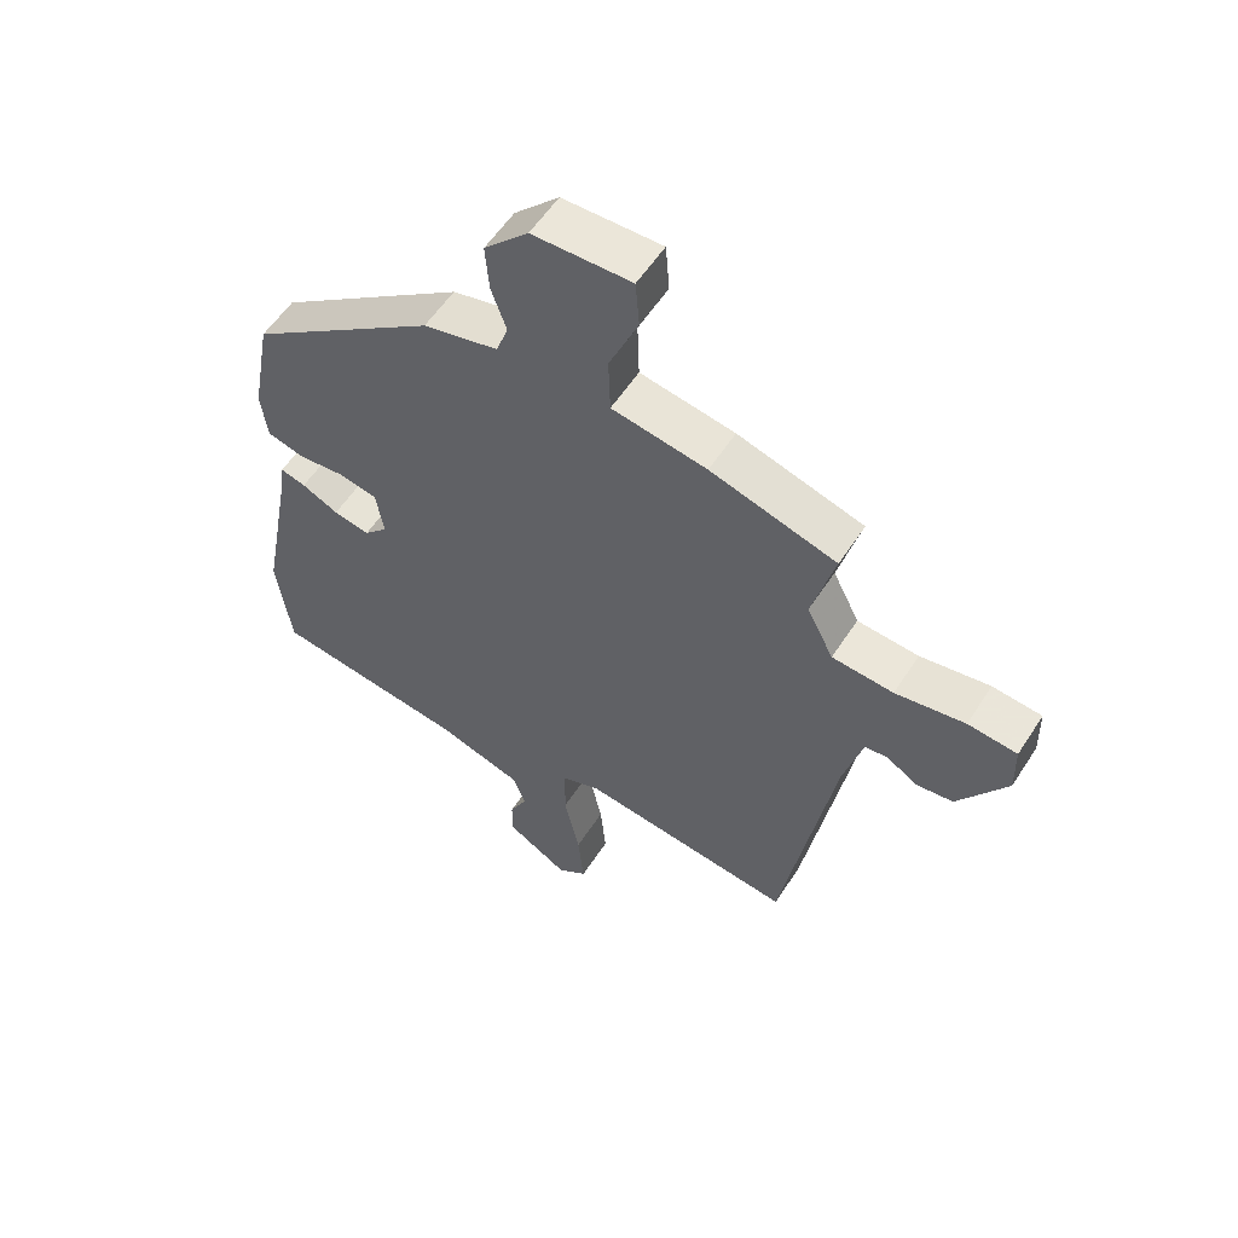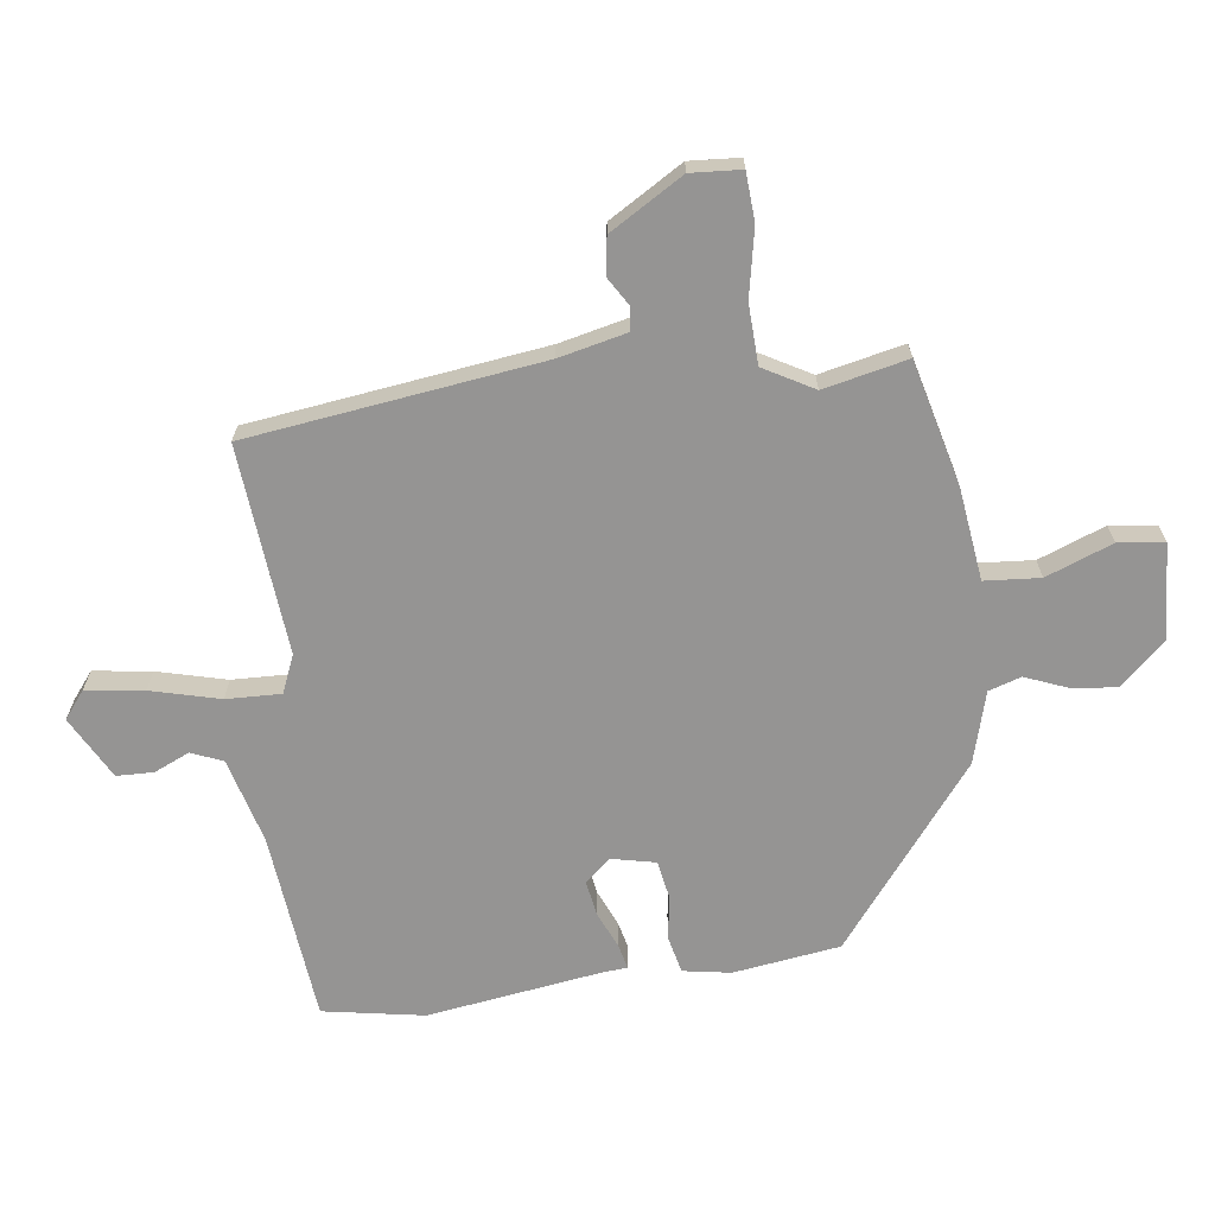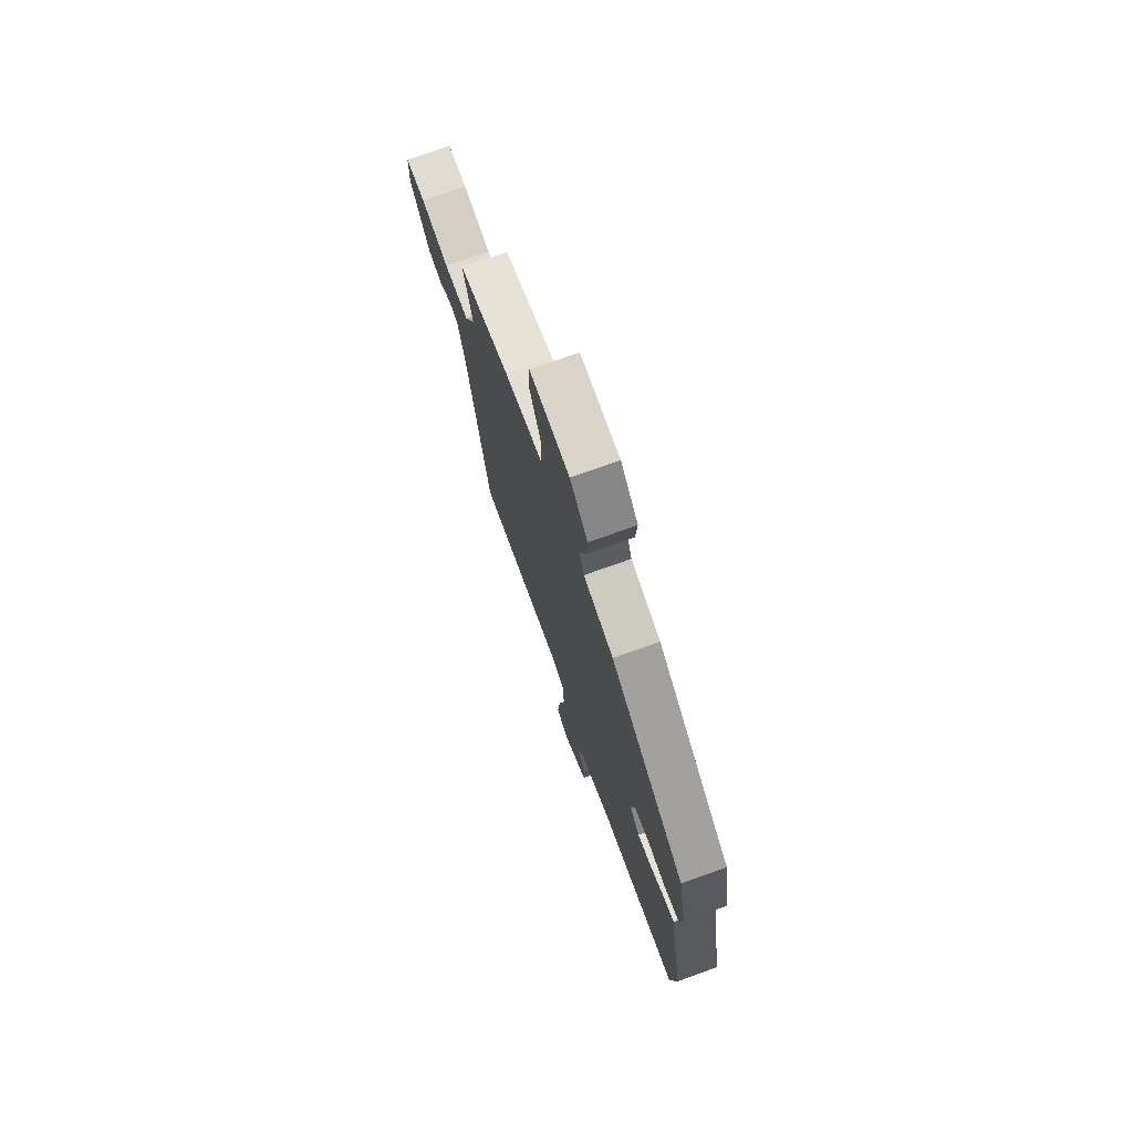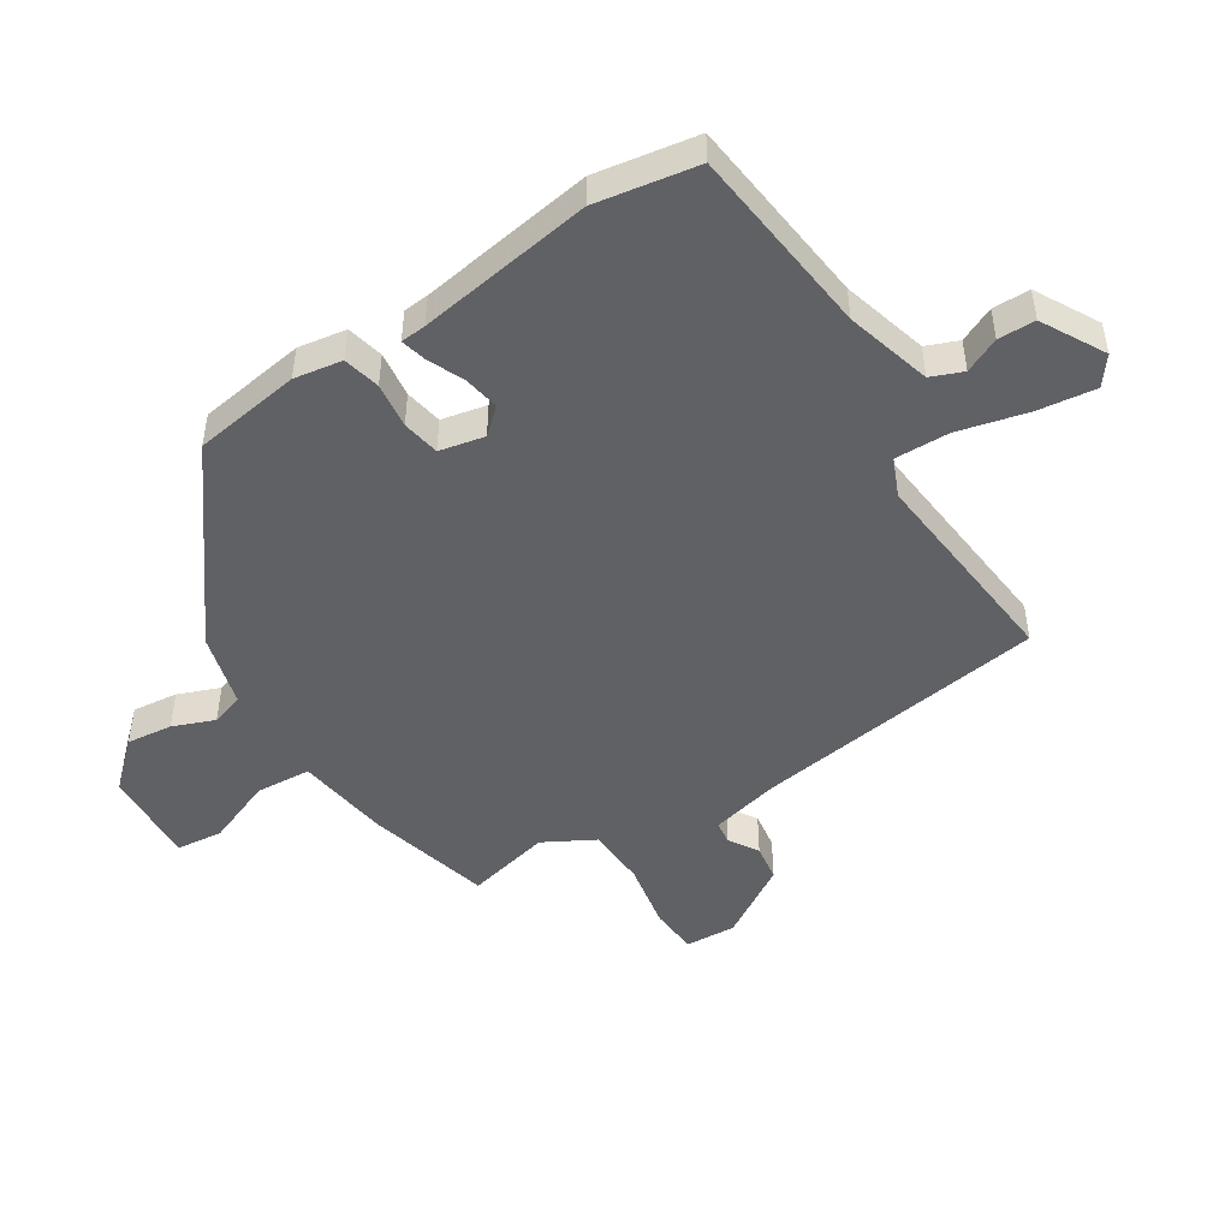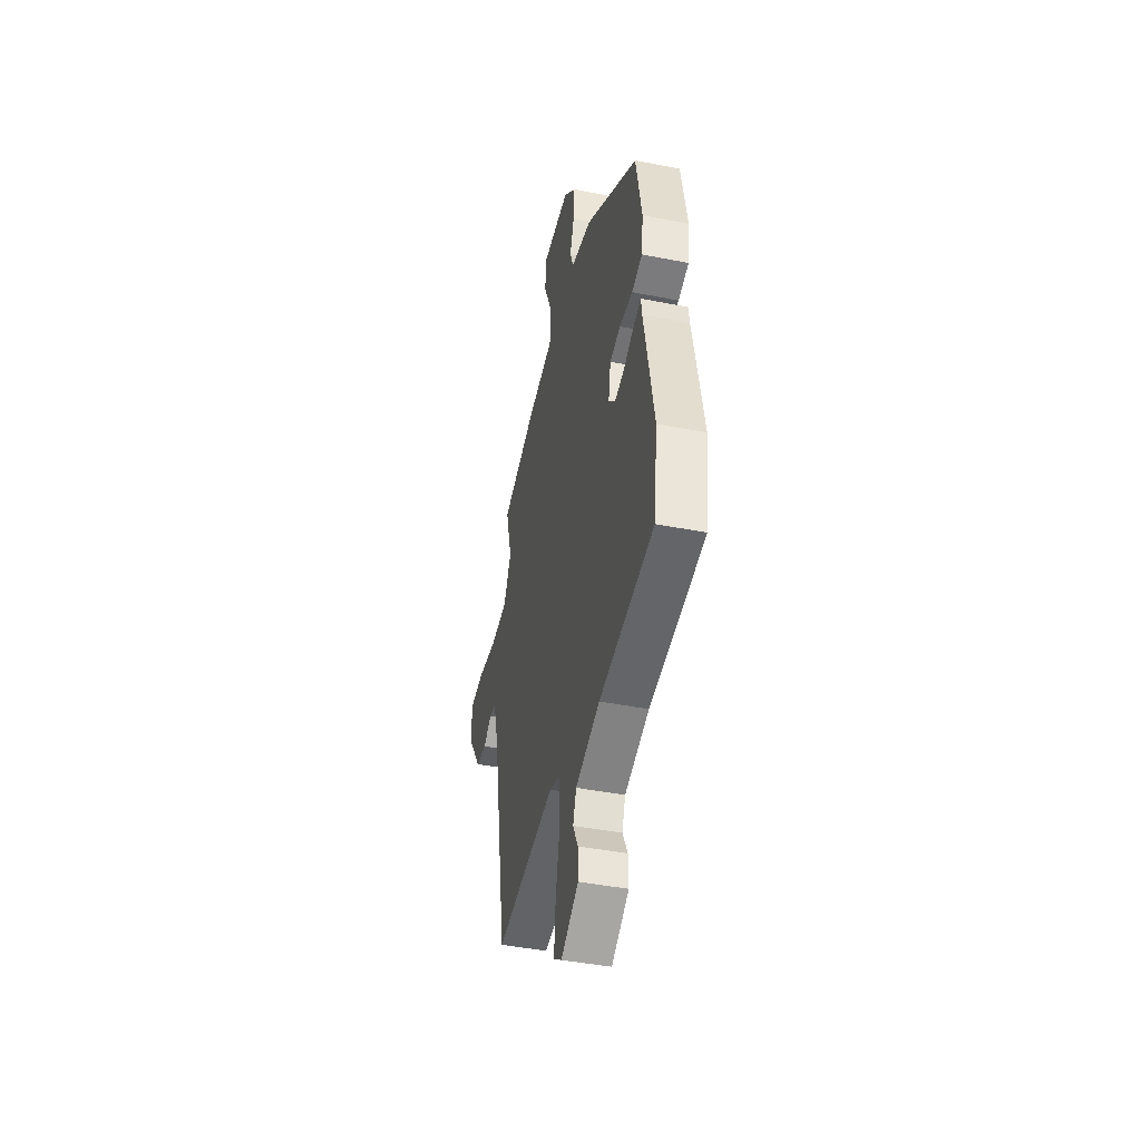
<metadata>
{"format":"obj","ext":"obj","renderer":"f3d","projection":"perspective","resolution":1024,"background":"white","views":[{"elev":56.5,"azim":-147.5,"up":"+Z"},{"elev":-67.2,"azim":-85.0,"up":"+Y"},{"elev":74.0,"azim":70.3,"up":"+Z"},{"elev":-48.0,"azim":120.6,"up":"+Y"},{"elev":-43.5,"azim":76.9,"up":"+Z"}]}
</metadata>
<code>
v 0.455 0.07 0.316
v 0.487 0.07 0.144
v 0.477 0.07 0.066
v 0.418 0.07 0.05
v 0.344 0.07 0.057
v 0.284 0.07 0.044
v 0.271 0.07 -0.029
v 0.309 0.07 -0.068
v 0.366 0.07 -0.056
v 0.424 0.07 -0.028
v 0.464 0.07 -0.017
v 0.469 0.07 -0.058
v 0.522 0.07 -0.338
v 0.5 0.07 -0.503
v 0.193 0.07 -0.547
v 0.056 0.07 -0.59
v 0.037 0.07 -0.642
v 0.065 0.07 -0.698
v 0.066 0.07 -0.758
v -0.033 0.07 -0.817
v -0.079 0.07 -0.784
v -0.07 0.07 -0.69
v -0.046 0.07 -0.577
v -0.047 0.07 -0.488
v -0.109 0.07 -0.465
v -0.447 0.07 -0.509
v -0.53 0.07 -0.036
v -0.56 0.07 0.073
v -0.597 0.07 0.077
v -0.643 0.07 0.046
v -0.703 0.07 0.053
v -0.78 0.07 0.169
v -0.778 0.07 0.251
v -0.7 0.07 0.259
v -0.59 0.07 0.242
v -0.493 0.07 0.25
v -0.451 0.07 0.333
v -0.487 0.07 0.468
v -0.288 0.07 0.527
v -0.138 0.07 0.553
v -0.135 0.07 0.643
v -0.181 0.07 0.749
v -0.175 0.07 0.824
v -0.019 0.07 0.821
v 0.051 0.07 0.75
v 0.045 0.07 0.676
v 0.021 0.07 0.608
v 0.04 0.07 0.556
v 0.158 0.07 0.528
v 0.455 0 0.316
v 0.487 0 0.144
v 0.477 0 0.066
v 0.418 0 0.05
v 0.344 0 0.057
v 0.284 0 0.044
v 0.271 0 -0.029
v 0.309 0 -0.068
v 0.366 0 -0.056
v 0.424 0 -0.028
v 0.464 0 -0.017
v 0.469 0 -0.058
v 0.522 0 -0.338
v 0.5 0 -0.503
v 0.193 0 -0.547
v 0.056 0 -0.59
v 0.037 0 -0.642
v 0.065 0 -0.698
v 0.066 0 -0.758
v -0.033 0 -0.817
v -0.079 0 -0.784
v -0.07 0 -0.69
v -0.046 0 -0.577
v -0.047 0 -0.488
v -0.109 0 -0.465
v -0.447 0 -0.509
v -0.53 0 -0.036
v -0.56 0 0.073
v -0.597 0 0.077
v -0.643 0 0.046
v -0.703 0 0.053
v -0.78 0 0.169
v -0.778 0 0.251
v -0.7 0 0.259
v -0.59 0 0.242
v -0.493 0 0.25
v -0.451 0 0.333
v -0.487 0 0.468
v -0.288 0 0.527
v -0.138 0 0.553
v -0.135 0 0.643
v -0.181 0 0.749
v -0.175 0 0.824
v -0.019 0 0.821
v 0.051 0 0.75
v 0.045 0 0.676
v 0.021 0 0.608
v 0.04 0 0.556
v 0.158 0 0.528
f 48 49 1 2
f 44 45 46 47
f 42 43 44 47
f 41 42 47 48
f 40 41 48 2
f 37 38 39 40
f 36 37 40 2
f 32 33 34 35
f 29 30 31 32
f 28 29 32 35
f 27 28 35 36
f 25 26 27 36
f 20 21 22 23
f 20 23 24
f 17 18 19 20
f 16 17 20 24
f 15 16 24
f 12 13 14 15
f 9 10 11 12
f 8 9 12 15
f 7 8 15 24
f 2 3 4 5
f 2 5 6
f 36 2 6
f 24 25 36
f 6 7 24 36
f 51 50 98 97
f 96 95 94 93
f 96 93 92 91
f 97 96 91 90
f 51 97 90 89
f 89 88 87 86
f 51 89 86 85
f 84 83 82 81
f 81 80 79 78
f 84 81 78 77
f 85 84 77 76
f 85 76 75 74
f 72 71 70 69
f 73 72 69
f 69 68 67 66
f 73 69 66 65
f 73 65 64
f 64 63 62 61
f 61 60 59 58
f 64 61 58 57
f 73 64 57 56
f 54 53 52 51
f 55 54 51
f 55 51 85
f 85 74 73
f 85 73 56 55
f 1 50 51 2
f 2 51 52 3
f 3 52 53 4
f 4 53 54 5
f 5 54 55 6
f 6 55 56 7
f 7 56 57 8
f 8 57 58 9
f 9 58 59 10
f 10 59 60 11
f 11 60 61 12
f 12 61 62 13
f 13 62 63 14
f 14 63 64 15
f 15 64 65 16
f 16 65 66 17
f 17 66 67 18
f 18 67 68 19
f 19 68 69 20
f 20 69 70 21
f 21 70 71 22
f 22 71 72 23
f 23 72 73 24
f 24 73 74 25
f 25 74 75 26
f 26 75 76 27
f 27 76 77 28
f 28 77 78 29
f 29 78 79 30
f 30 79 80 31
f 31 80 81 32
f 32 81 82 33
f 33 82 83 34
f 34 83 84 35
f 35 84 85 36
f 36 85 86 37
f 37 86 87 38
f 38 87 88 39
f 39 88 89 40
f 40 89 90 41
f 41 90 91 42
f 42 91 92 43
f 43 92 93 44
f 44 93 94 45
f 45 94 95 46
f 46 95 96 47
f 47 96 97 48
f 48 97 98 49
f 49 98 50 1

</code>
